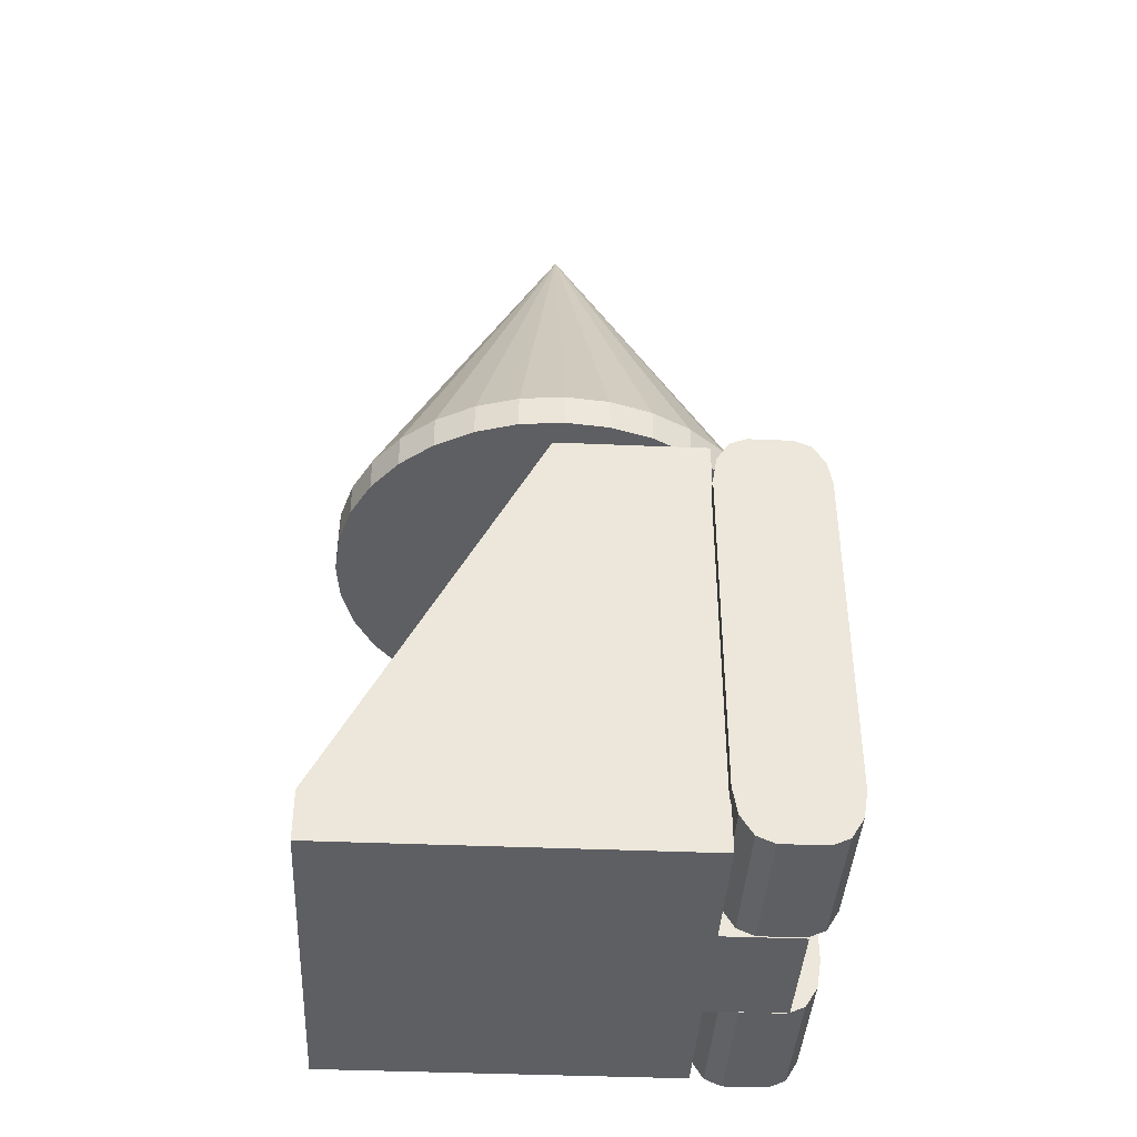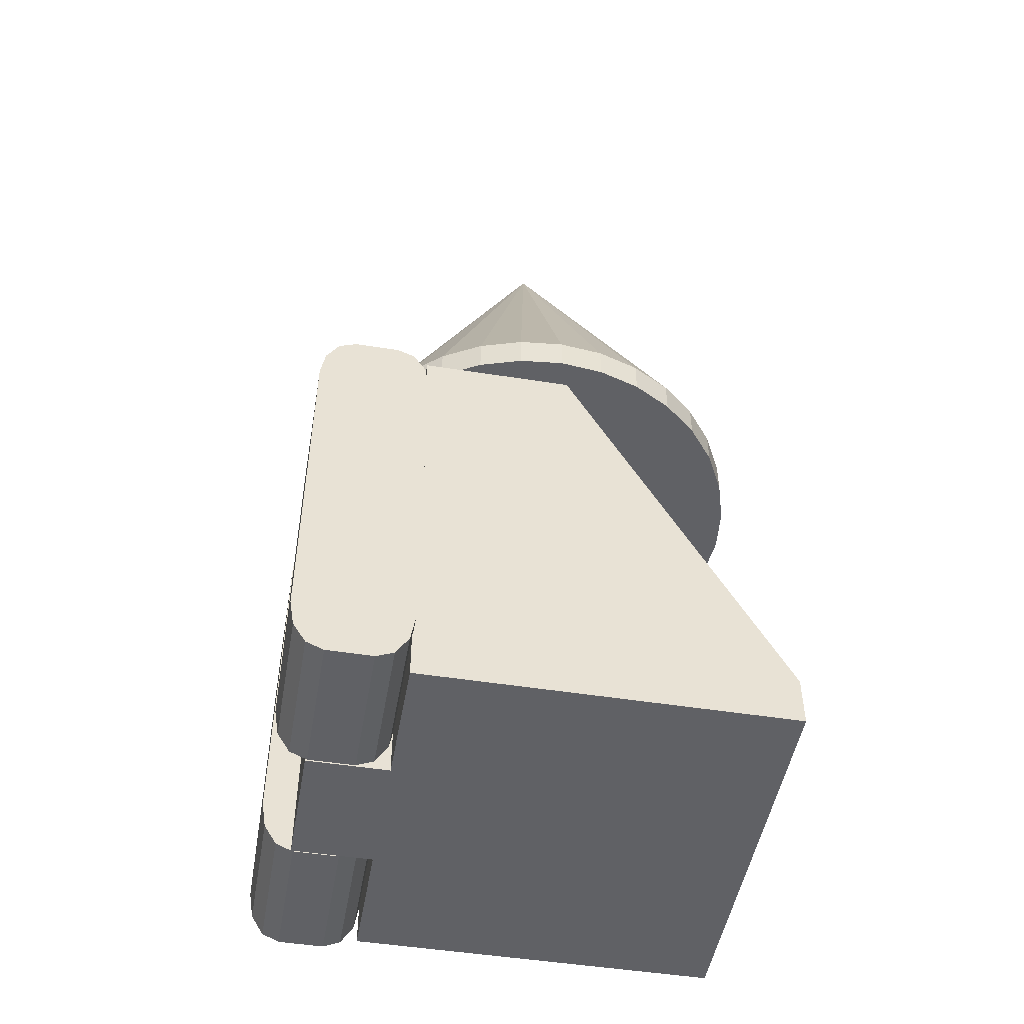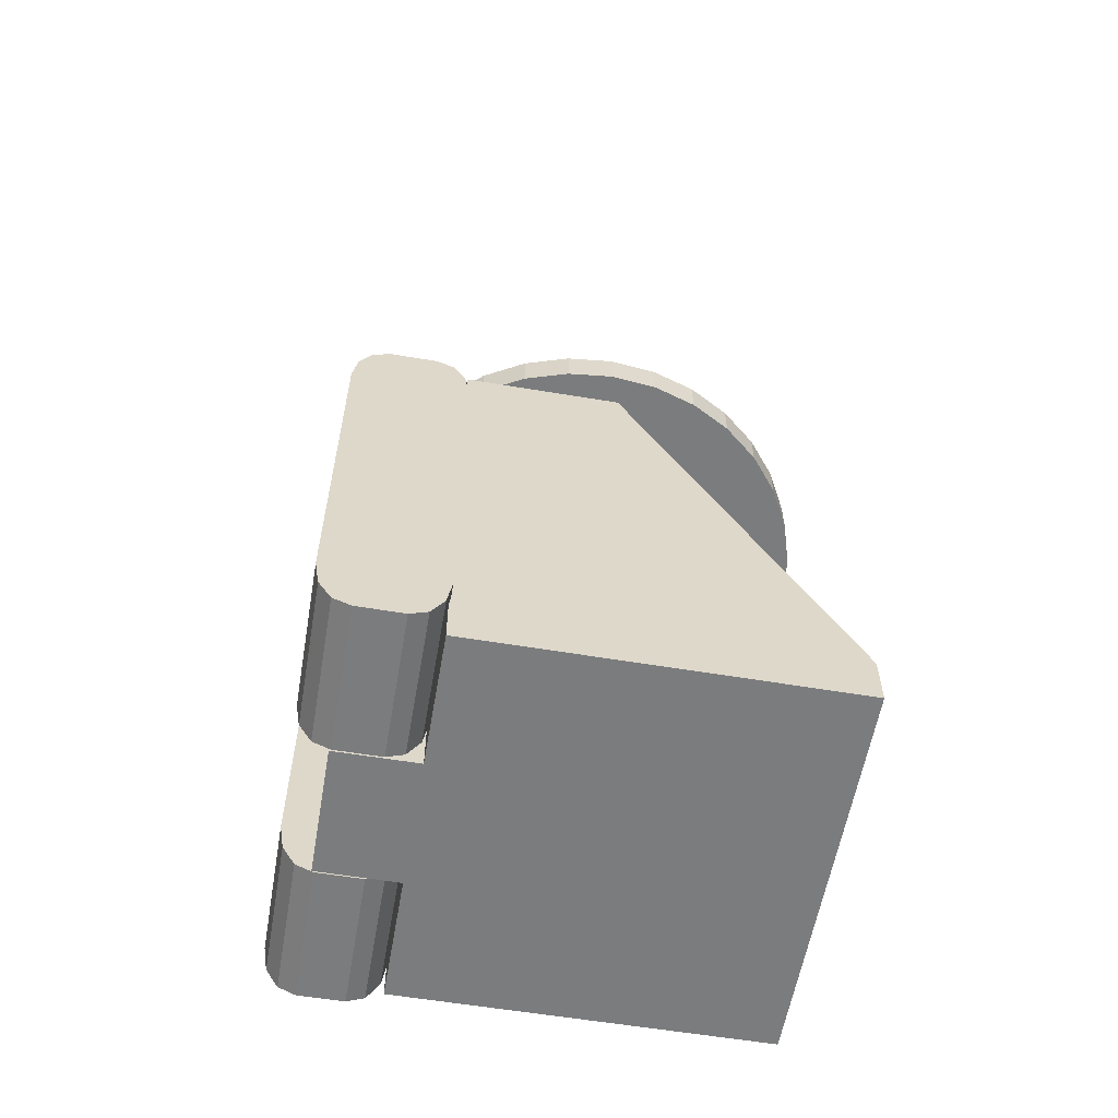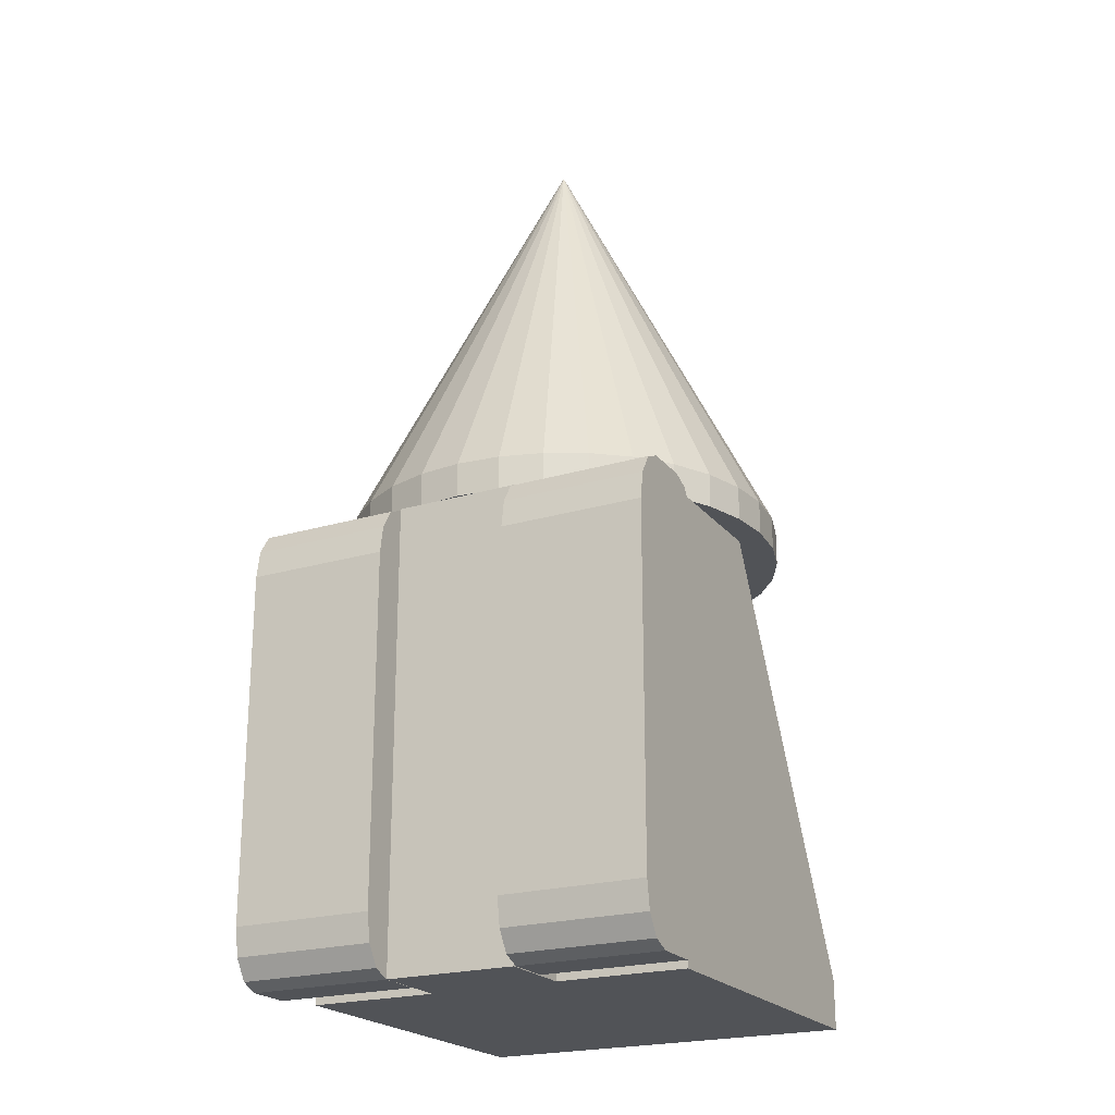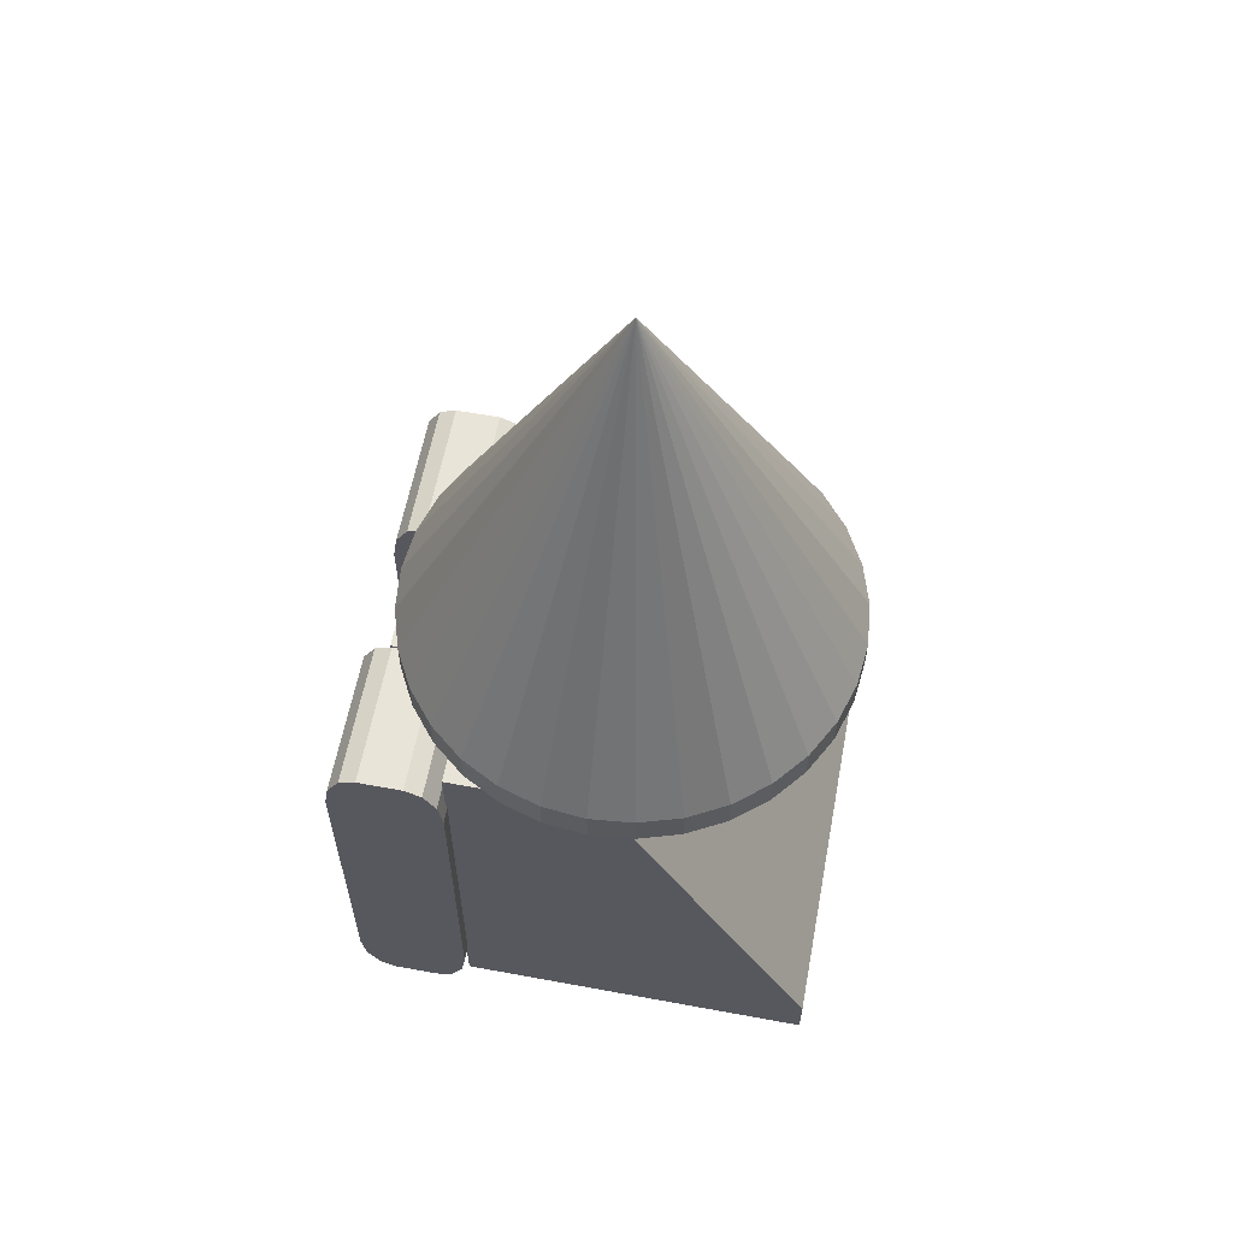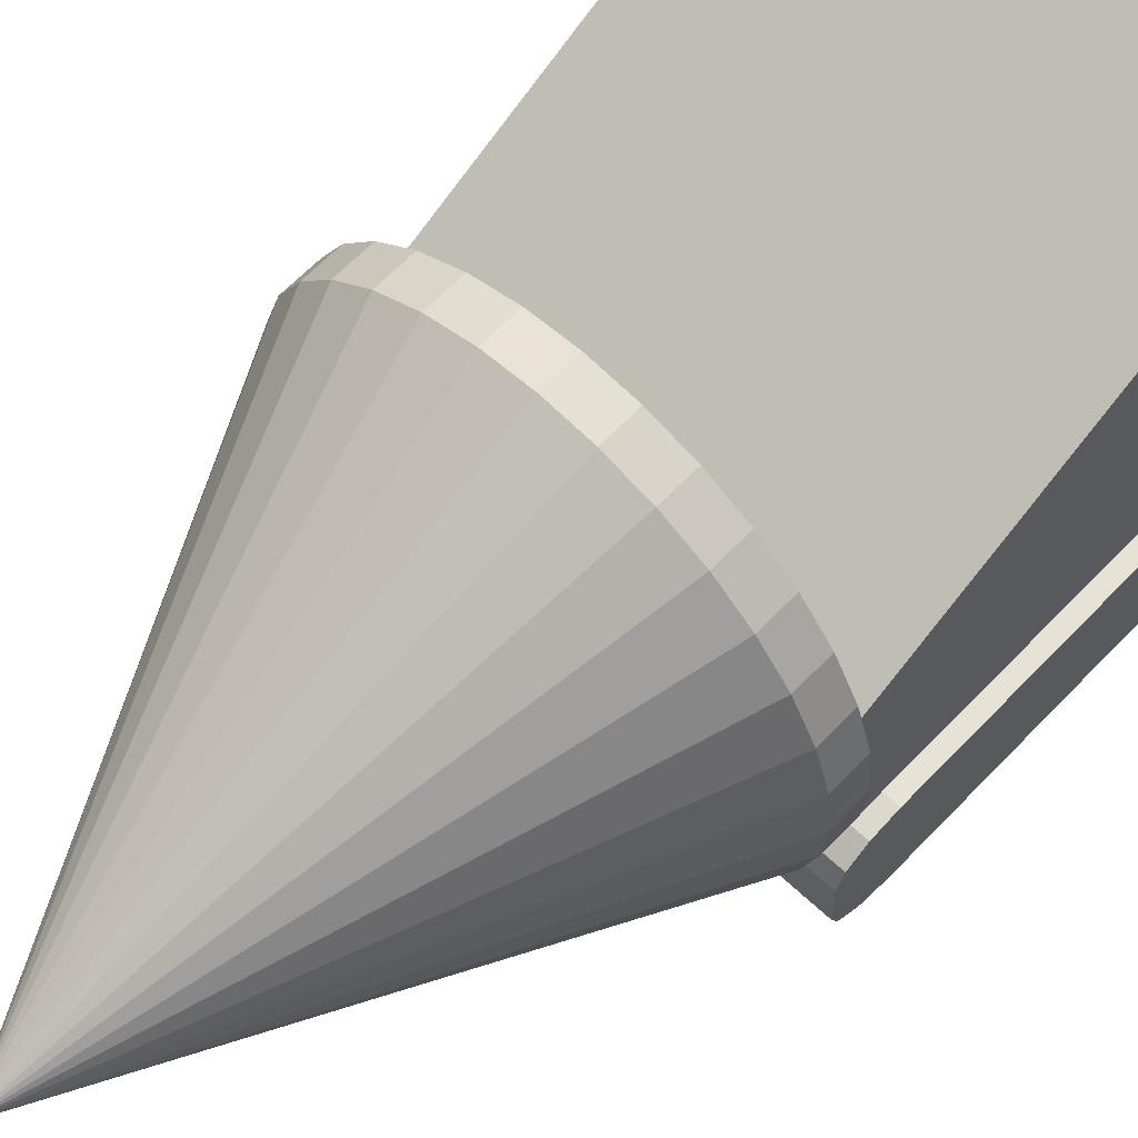
<metadata>
{"format":"obj","ext":"obj","renderer":"f3d","projection":"perspective","resolution":1024,"background":"white","views":[{"elev":-40.7,"azim":-93.0,"up":"+Z"},{"elev":-49.5,"azim":80.1,"up":"+Z"},{"elev":-58.7,"azim":80.2,"up":"+Z"},{"elev":-22.0,"azim":27.8,"up":"+Z"},{"elev":60.2,"azim":100.7,"up":"+Z"},{"elev":63.1,"azim":43.5,"up":"+Y"}]}
</metadata>
<code>
o Cube
v -1.245 3.025 -2.052
v -1.245 0.7186 -2.052
v 1.245 3.025 -2.052
v 1.245 0.7186 -2.052
v -1.245 1.682 0.5561
v -1.245 0.7186 0.5561
v 1.245 1.682 0.5561
v 1.245 0.7186 0.5561
v -1.245 3.025 -2.371
v -1.245 0.7186 -2.371
v 1.245 3.025 -2.371
v 1.245 0.7186 -2.371
v -0.4149 0.7186 0.5561
v 0.4149 0.7186 0.5561
v -0.4149 3.025 -2.052
v 0.4149 3.025 -2.052
v 0.4149 1.682 0.5561
v -0.4149 1.682 0.5561
v 0.4149 0.7186 -2.052
v -0.4149 0.7186 -2.052
v -0.4149 3.025 -2.371
v 0.4149 3.025 -2.371
v 0.4149 0.7186 -2.371
v -0.4149 0.7186 -2.371
v -0.4149 0.2111 0.5561
v 0.4149 0.2111 0.5561
v 0.4149 0.2111 -2.052
v -0.4149 0.2111 -2.052
v 0.4149 0.2111 -2.371
v -0.4149 0.2111 -2.371
v 1.34 0.3657 -2.369
v 1.34 0.7277 -0.9093
v 1.34 0.3657 -0.9093
v 1.34 0.5091 -2.369
v 1.34 0.7277 -2.016
v 1.34 0.6184 -2.322
v 1.34 0.6984 -2.193
v 1.34 0.3657 -2.322
v 1.34 0.3657 -2.193
v 1.34 0.3657 -2.017
v 0.4227 0.3657 -2.369
v 0.4227 0.7277 -0.9093
v 0.4227 0.3657 -0.9093
v 0.4227 0.5091 -2.369
v 0.4227 0.7277 -2.016
v 0.4227 0.6184 -2.322
v 0.4227 0.6984 -2.193
v 0.4227 0.3657 -2.322
v 0.4227 0.3657 -2.193
v 0.4227 0.3657 -2.017
v 1.34 0.3657 0.5509
v 1.34 0.2223 -2.369
v 1.34 0.5091 0.5509
v 1.34 0.7277 0.1972
v 1.34 0.6184 0.5035
v 1.34 0.6984 0.3741
v 1.34 0.3657 0.5034
v 1.34 0.3657 0.3748
v 1.34 0.3657 0.1985
v 0.4227 0.3657 0.5509
v 1.34 0.003636 -0.9093
v 0.4227 0.5091 0.5509
v 0.4227 0.7277 0.1972
v 0.4227 0.6184 0.5035
v 0.4227 0.6984 0.3741
v 0.4227 0.3657 0.5034
v 0.4227 0.3657 0.3748
v 0.4227 0.3657 0.1985
v 1.34 0.003636 -2.016
v 1.34 0.113 -2.322
v 1.34 0.03293 -2.193
v 0.4227 0.003636 -0.9093
v 0.4227 0.2223 -2.369
v 0.4227 0.003636 -2.016
v 0.4227 0.113 -2.322
v 0.4227 0.03293 -2.193
v 1.34 0.2223 0.5509
v 1.34 0.003636 0.1972
v 1.34 0.113 0.5035
v 1.34 0.03293 0.3741
v 0.4227 0.2223 0.5509
v 0.4227 0.003636 0.1972
v 0.4227 0.113 0.5035
v 0.4227 0.03293 0.3741
v -1.341 0.03293 0.3741
v -0.4241 0.3657 -2.017
v -1.341 0.113 0.5035
v -1.341 0.003636 0.1972
v -0.4241 0.3657 -2.193
v -1.341 0.2223 0.5509
v -0.4241 0.3657 -2.322
v -0.4241 0.03293 0.3741
v -0.4241 0.113 0.5035
v -0.4241 0.003636 0.1972
v -0.4241 0.2223 0.5509
v -0.4241 0.6984 -2.193
v -1.341 0.03293 -2.193
v -1.341 0.113 -2.322
v -0.4241 0.6184 -2.322
v -1.341 0.003636 -2.016
v -0.4241 0.7277 -2.016
v -1.341 0.2223 -2.369
v -1.341 0.003636 -0.9093
v -0.4241 0.03293 -2.193
v -0.4241 0.113 -2.322
v -0.4241 0.003636 -2.016
v -1.341 0.3657 0.1985
v -0.4241 0.5091 -2.369
v -1.341 0.3657 0.3748
v -0.4241 0.3657 -0.9093
v -1.341 0.3657 0.5034
v -1.341 0.6984 0.3741
v -1.341 0.6184 0.5035
v -1.341 0.7277 0.1972
v -1.341 0.5091 0.5509
v -0.4241 0.003636 -0.9093
v -0.4241 0.7277 -0.9093
v -1.341 0.3657 0.5509
v -0.4241 0.3657 -2.369
v -0.4241 0.3657 0.1985
v -0.4241 0.3657 0.3748
v -0.4241 0.3657 0.5034
v -0.4241 0.6984 0.3741
v -0.4241 0.6184 0.5035
v -0.4241 0.7277 0.1972
v -0.4241 0.5091 0.5509
v -0.4241 0.2223 -2.369
v -0.4241 0.3657 0.5509
v -1.341 0.3657 -2.017
v -1.341 0.3657 -2.193
v -1.341 0.3657 -2.322
v -1.341 0.6984 -2.193
v -1.341 0.6184 -2.322
v -1.341 0.7277 -2.016
v -1.341 0.5091 -2.369
v -1.341 0.3657 -0.9093
v -1.341 0.7277 -0.9093
v -1.341 0.3657 -2.369
v -1.419 1.616 0.774
v -1.392 1.893 0.774
v -1.311 2.159 0.774
v -1.18 2.405 0.774
v -1.003 2.62 0.774
v -0.7884 2.796 0.774
v -0.543 2.927 0.774
v -0.2768 3.008 0.774
v 0 3.035 0.774
v 0.2768 3.008 0.774
v 0.543 2.927 0.774
v 0.7884 2.796 0.774
v 1.003 2.62 0.774
v 1.18 2.405 0.774
v 1.311 2.159 0.774
v 1.392 1.893 0.774
v 1.419 1.616 0.774
v 1.392 1.34 0.774
v 1.311 1.073 0.774
v 1.18 0.828 0.774
v 1.003 0.6129 0.774
v 0.7884 0.4365 0.774
v 0.543 0.3053 0.774
v 0.2768 0.2246 0.774
v -1e-06 0.1973 0.774
v -0.2768 0.2246 0.774
v -0.543 0.3053 0.774
v -0.7884 0.4365 0.774
v -1.003 0.6129 0.774
v -1.18 0.828 0.774
v -1.311 1.073 0.774
v -1.392 1.34 0.774
v 0 1.616 3.612
v 0 1.616 0.5554
v -1.419 1.616 0.5554
v -1.392 1.893 0.5554
v -1.311 2.159 0.5554
v -1.18 2.405 0.5554
v -1.003 2.62 0.5554
v -0.7884 2.796 0.5554
v -0.543 2.927 0.5554
v -0.2768 3.008 0.5554
v 0 3.035 0.5554
v 0.2768 3.008 0.5554
v 0.543 2.927 0.5554
v 0.7884 2.796 0.5554
v 1.003 2.62 0.5554
v 1.18 2.405 0.5554
v 1.311 2.159 0.5554
v 1.392 1.893 0.5554
v 1.419 1.616 0.5554
v 1.392 1.34 0.5554
v 1.311 1.073 0.5554
v 1.18 0.828 0.5554
v 1.003 0.6129 0.5554
v 0.7884 0.4365 0.5554
v 0.543 0.3053 0.5554
v 0.2768 0.2246 0.5554
v -1e-06 0.1973 0.5554
v -0.2768 0.2246 0.5554
v -0.543 0.3053 0.5554
v -0.7884 0.4365 0.5554
v -1.003 0.6129 0.5554
v -1.18 0.828 0.5554
v -1.311 1.073 0.5554
v -1.392 1.34 0.5554
f 17 3 16
f 4 7 8
f 18 6 13
f 19 8 14
f 3 22 16
f 5 2 6
f 22 12 23
f 4 11 3
f 1 10 2
f 2 24 20
f 19 12 4
f 13 26 14
f 9 24 10
f 21 23 24
f 15 9 1
f 16 21 15
f 2 13 6
f 20 25 13
f 7 14 8
f 17 13 14
f 5 15 1
f 18 16 15
f 28 29 27
f 28 26 25
f 19 29 23
f 14 27 19
f 24 28 20
f 23 30 24
f 38 34 31
f 36 39 37
f 37 40 35
f 33 35 40
f 44 48 41
f 49 46 47
f 50 47 45
f 45 43 50
f 31 48 38
f 40 43 33
f 34 41 31
f 37 46 36
f 33 42 32
f 38 49 39
f 36 44 34
f 35 47 37
f 39 50 40
f 32 45 35
f 57 53 51
f 55 58 56
f 56 59 54
f 33 54 59
f 62 66 60
f 67 64 65
f 68 65 63
f 63 43 68
f 51 66 57
f 59 43 33
f 53 60 51
f 56 64 55
f 38 52 31
f 57 67 58
f 55 62 53
f 54 65 56
f 58 68 59
f 32 63 54
f 70 39 71
f 71 40 69
f 33 69 40
f 73 48 41
f 49 75 76
f 50 76 74
f 74 43 50
f 52 41 31
f 71 75 70
f 33 72 61
f 70 73 52
f 69 76 71
f 61 74 69
f 57 77 51
f 79 58 80
f 80 59 78
f 33 78 59
f 81 66 60
f 67 83 84
f 68 84 82
f 82 43 68
f 77 60 51
f 80 83 79
f 79 81 77
f 78 84 80
f 61 82 78
f 94 85 92
f 105 102 127
f 100 136 129
f 107 85 88
f 102 131 138
f 121 107 120
f 122 109 121
f 104 86 106
f 93 90 95
f 109 87 85
f 92 87 93
f 106 97 104
f 110 94 120
f 104 98 105
f 116 100 106
f 99 89 96
f 129 97 100
f 110 101 86
f 123 113 124
f 115 111 118
f 122 126 128
f 90 111 118
f 101 132 96
f 110 137 117
f 86 136 110
f 105 89 104
f 126 118 128
f 93 121 92
f 120 136 110
f 109 113 112
f 116 88 94
f 123 120 125
f 107 112 114
f 91 108 119
f 117 134 101
f 96 86 101
f 110 103 116
f 127 138 119
f 88 136 107
f 130 98 97
f 125 112 123
f 124 115 126
f 110 106 86
f 95 118 128
f 134 136 129
f 92 120 94
f 114 136 107
f 119 131 91
f 99 135 108
f 91 127 119
f 110 125 120
f 124 121 123
f 122 95 128
f 89 129 86
f 96 133 99
f 108 138 119
f 117 114 125
f 128 111 122
f 135 131 138
f 129 132 134
f 130 133 132
f 91 130 89
f 167 202 201
f 139 171 140
f 159 192 158
f 140 171 141
f 150 183 149
f 141 171 142
f 141 174 140
f 142 171 143
f 163 196 162
f 143 171 144
f 154 187 153
f 144 171 145
f 145 178 144
f 145 171 146
f 167 200 166
f 146 171 147
f 158 191 157
f 147 171 148
f 149 182 148
f 148 171 149
f 140 173 139
f 149 171 150
f 162 195 161
f 150 171 151
f 153 186 152
f 151 171 152
f 144 177 143
f 152 171 153
f 170 173 204
f 153 171 154
f 166 199 165
f 154 171 155
f 157 190 156
f 155 171 156
f 148 181 147
f 156 171 157
f 170 203 169
f 157 171 158
f 161 194 160
f 158 171 159
f 151 186 185
f 159 171 160
f 143 176 142
f 160 171 161
f 165 198 164
f 161 171 162
f 156 189 155
f 162 171 163
f 147 180 146
f 163 171 164
f 168 203 202
f 164 171 165
f 160 193 159
f 165 171 166
f 151 184 150
f 166 171 167
f 142 175 141
f 167 171 168
f 164 197 163
f 168 171 169
f 155 188 154
f 169 171 170
f 146 179 145
f 170 171 139
f 172 173 174
f 172 174 175
f 172 175 176
f 172 176 177
f 172 177 178
f 172 178 179
f 172 179 180
f 172 180 181
f 172 181 182
f 172 182 183
f 172 183 184
f 172 184 185
f 172 185 186
f 172 186 187
f 172 187 188
f 172 188 189
f 172 189 190
f 172 190 191
f 172 191 192
f 172 192 193
f 172 193 194
f 172 194 195
f 172 195 196
f 172 196 197
f 172 197 198
f 172 198 199
f 172 199 200
f 172 200 201
f 172 201 202
f 172 202 203
f 172 203 204
f 172 204 173
f 17 7 3
f 4 3 7
f 18 5 6
f 19 4 8
f 3 11 22
f 5 1 2
f 22 11 12
f 4 12 11
f 1 9 10
f 2 10 24
f 19 23 12
f 13 25 26
f 9 21 24
f 21 22 23
f 15 21 9
f 16 22 21
f 2 20 13
f 20 28 25
f 7 17 14
f 17 18 13
f 5 18 15
f 18 17 16
f 28 30 29
f 28 27 26
f 19 27 29
f 14 26 27
f 24 30 28
f 23 29 30
f 38 36 34
f 36 38 39
f 37 39 40
f 33 32 35
f 44 46 48
f 49 48 46
f 50 49 47
f 45 42 43
f 31 41 48
f 40 50 43
f 34 44 41
f 37 47 46
f 33 43 42
f 38 48 49
f 36 46 44
f 35 45 47
f 39 49 50
f 32 42 45
f 57 55 53
f 55 57 58
f 56 58 59
f 33 32 54
f 62 64 66
f 67 66 64
f 68 67 65
f 63 42 43
f 51 60 66
f 59 68 43
f 53 62 60
f 56 65 64
f 38 70 52
f 57 66 67
f 55 64 62
f 54 63 65
f 58 67 68
f 32 42 63
f 70 38 39
f 71 39 40
f 33 61 69
f 73 75 48
f 49 48 75
f 50 49 76
f 74 72 43
f 52 73 41
f 71 76 75
f 33 43 72
f 70 75 73
f 69 74 76
f 61 72 74
f 57 79 77
f 79 57 58
f 80 58 59
f 33 61 78
f 81 83 66
f 67 66 83
f 68 67 84
f 82 72 43
f 77 81 60
f 80 84 83
f 79 83 81
f 78 82 84
f 61 72 82
f 94 88 85
f 105 98 102
f 100 103 136
f 107 109 85
f 102 98 131
f 121 109 107
f 122 111 109
f 104 89 86
f 93 87 90
f 109 111 87
f 92 85 87
f 106 100 97
f 110 116 94
f 104 97 98
f 116 103 100
f 99 91 89
f 129 130 97
f 110 117 101
f 123 112 113
f 115 113 111
f 122 124 126
f 90 87 111
f 101 134 132
f 110 136 137
f 86 129 136
f 105 91 89
f 126 115 118
f 93 122 121
f 120 107 136
f 109 111 113
f 116 103 88
f 123 121 120
f 107 109 112
f 91 99 108
f 117 137 134
f 96 89 86
f 110 136 103
f 127 102 138
f 88 103 136
f 130 131 98
f 125 114 112
f 124 113 115
f 110 116 106
f 95 90 118
f 134 137 136
f 92 121 120
f 114 137 136
f 119 138 131
f 99 133 135
f 91 105 127
f 110 117 125
f 124 122 121
f 122 93 95
f 89 130 129
f 96 132 133
f 108 135 138
f 117 137 114
f 128 118 111
f 135 133 131
f 129 130 132
f 130 131 133
f 91 131 130
f 167 168 202
f 159 193 192
f 150 184 183
f 141 175 174
f 163 197 196
f 154 188 187
f 145 179 178
f 167 201 200
f 158 192 191
f 149 183 182
f 140 174 173
f 162 196 195
f 153 187 186
f 144 178 177
f 170 139 173
f 166 200 199
f 157 191 190
f 148 182 181
f 170 204 203
f 161 195 194
f 151 152 186
f 143 177 176
f 165 199 198
f 156 190 189
f 147 181 180
f 168 169 203
f 160 194 193
f 151 185 184
f 142 176 175
f 164 198 197
f 155 189 188
f 146 180 179

</code>
